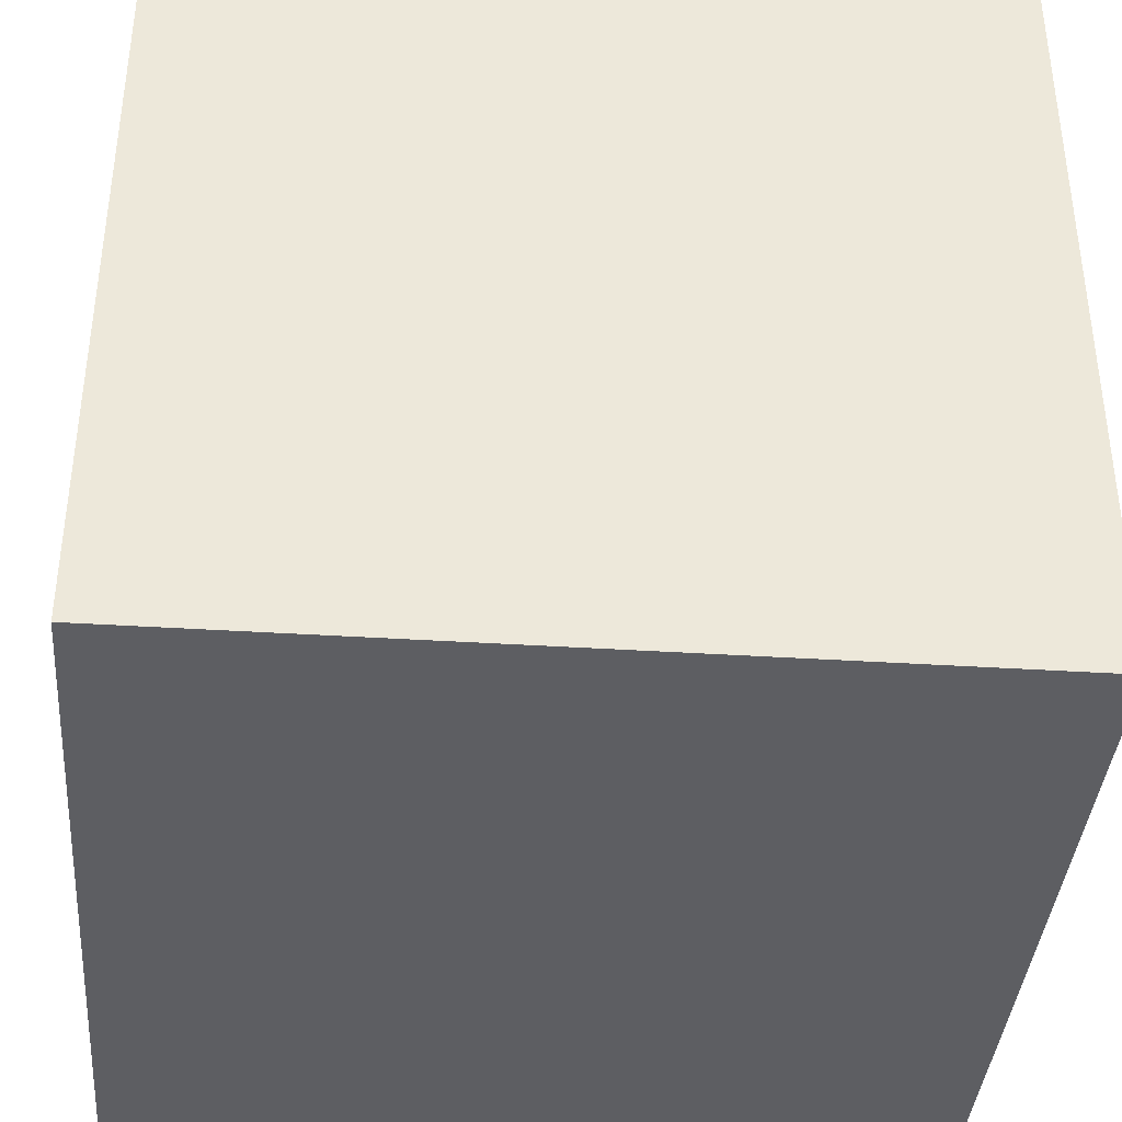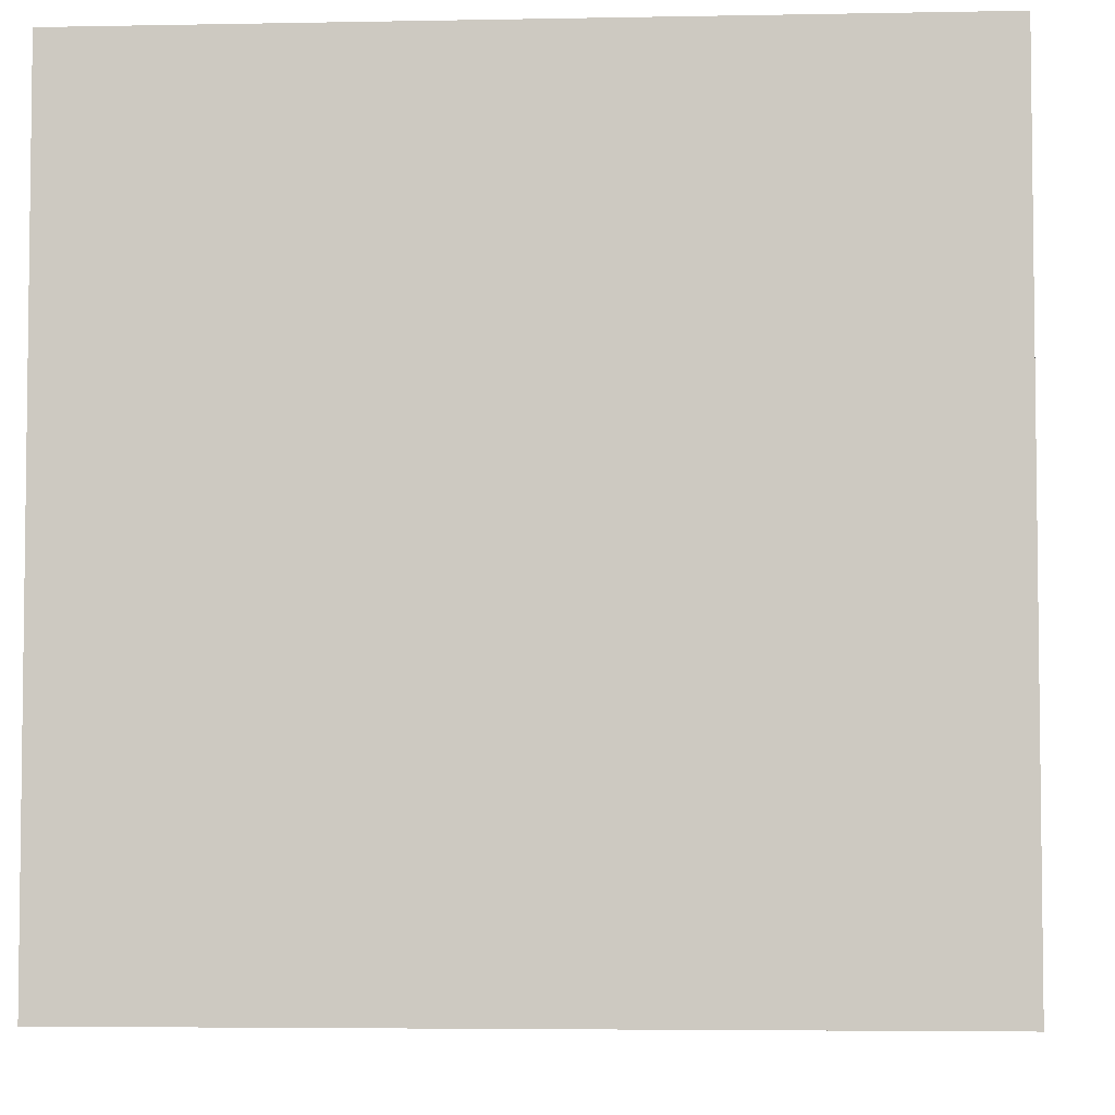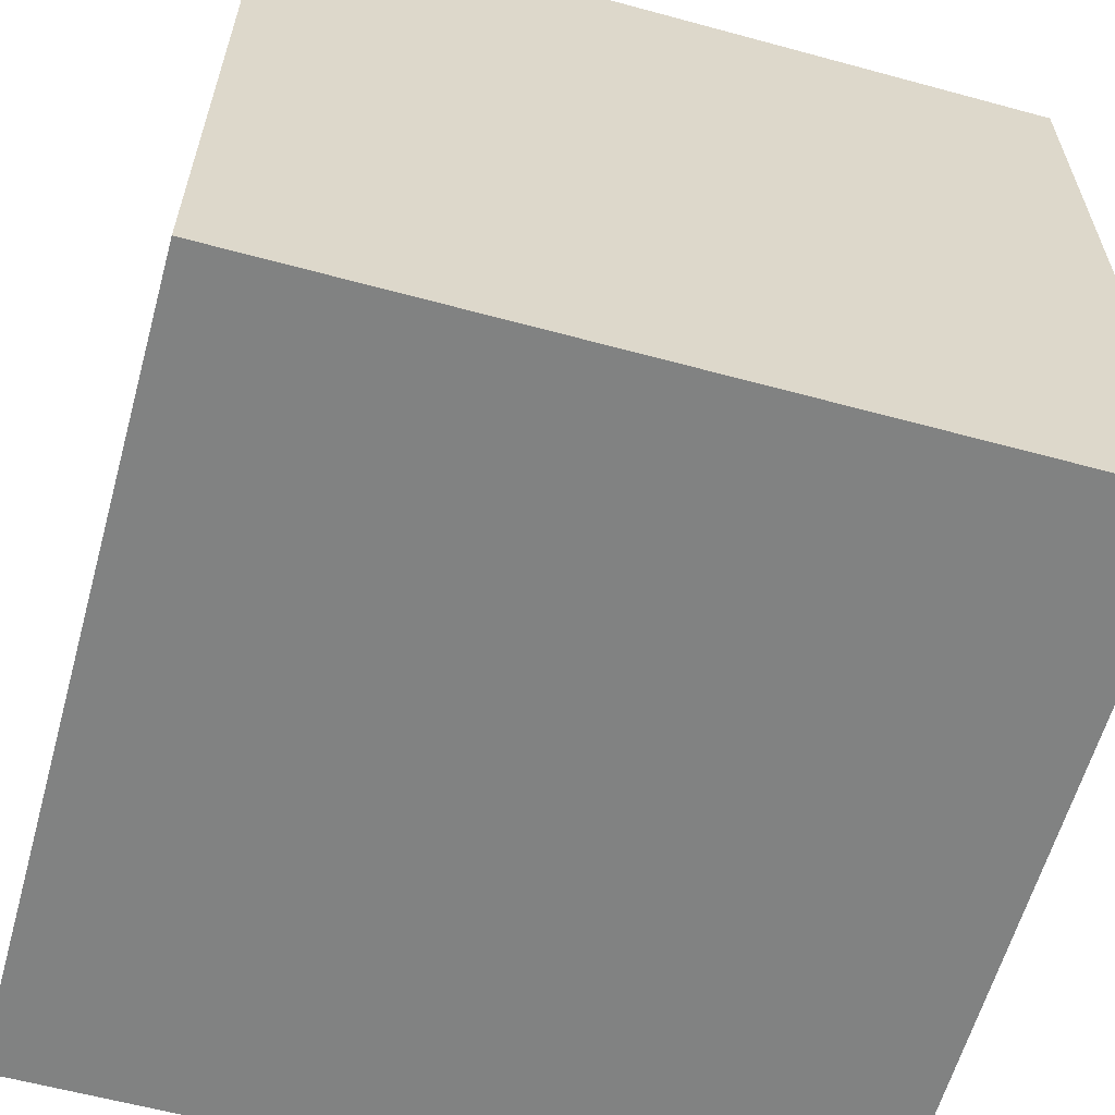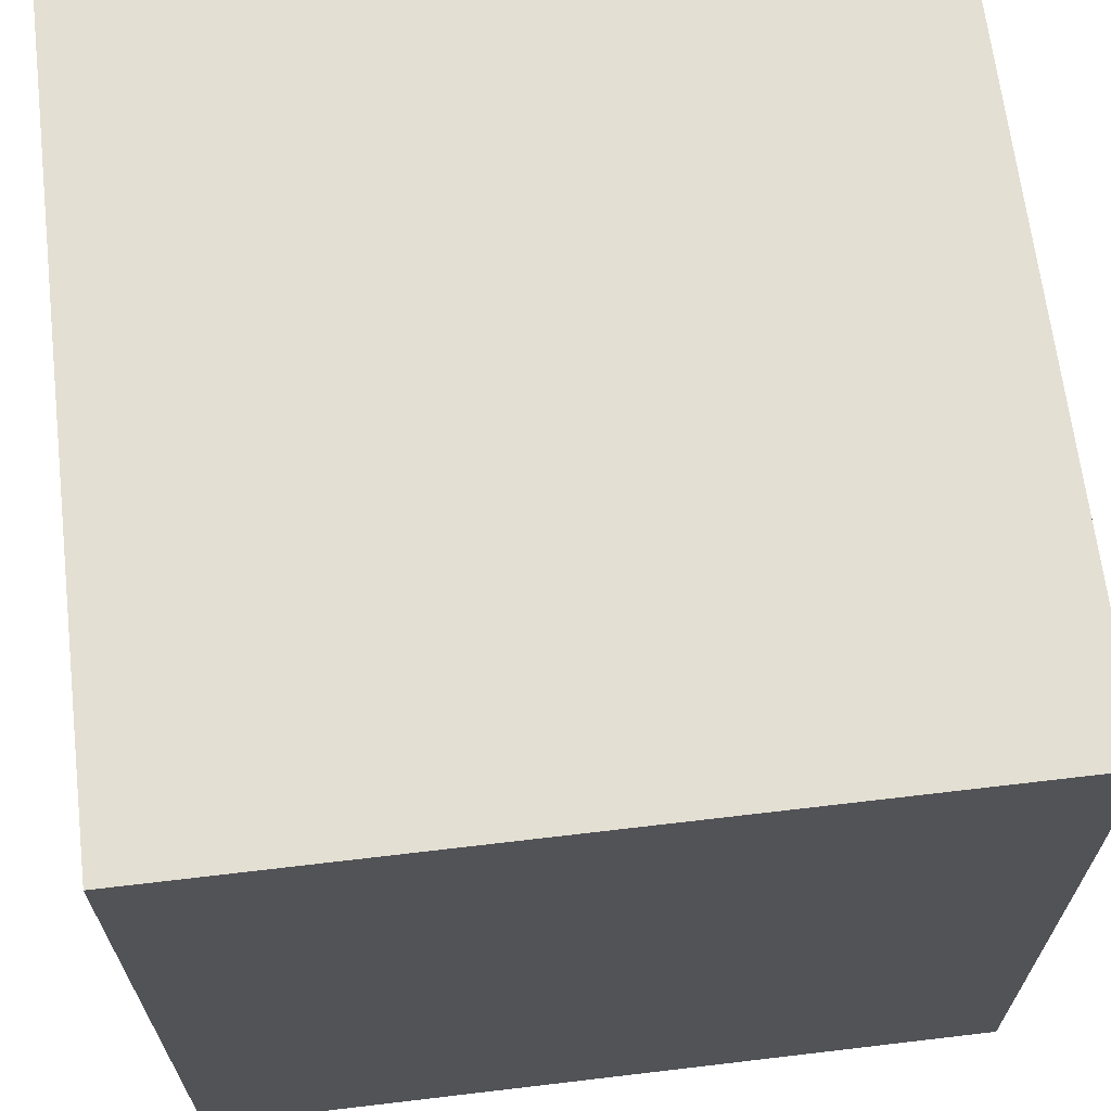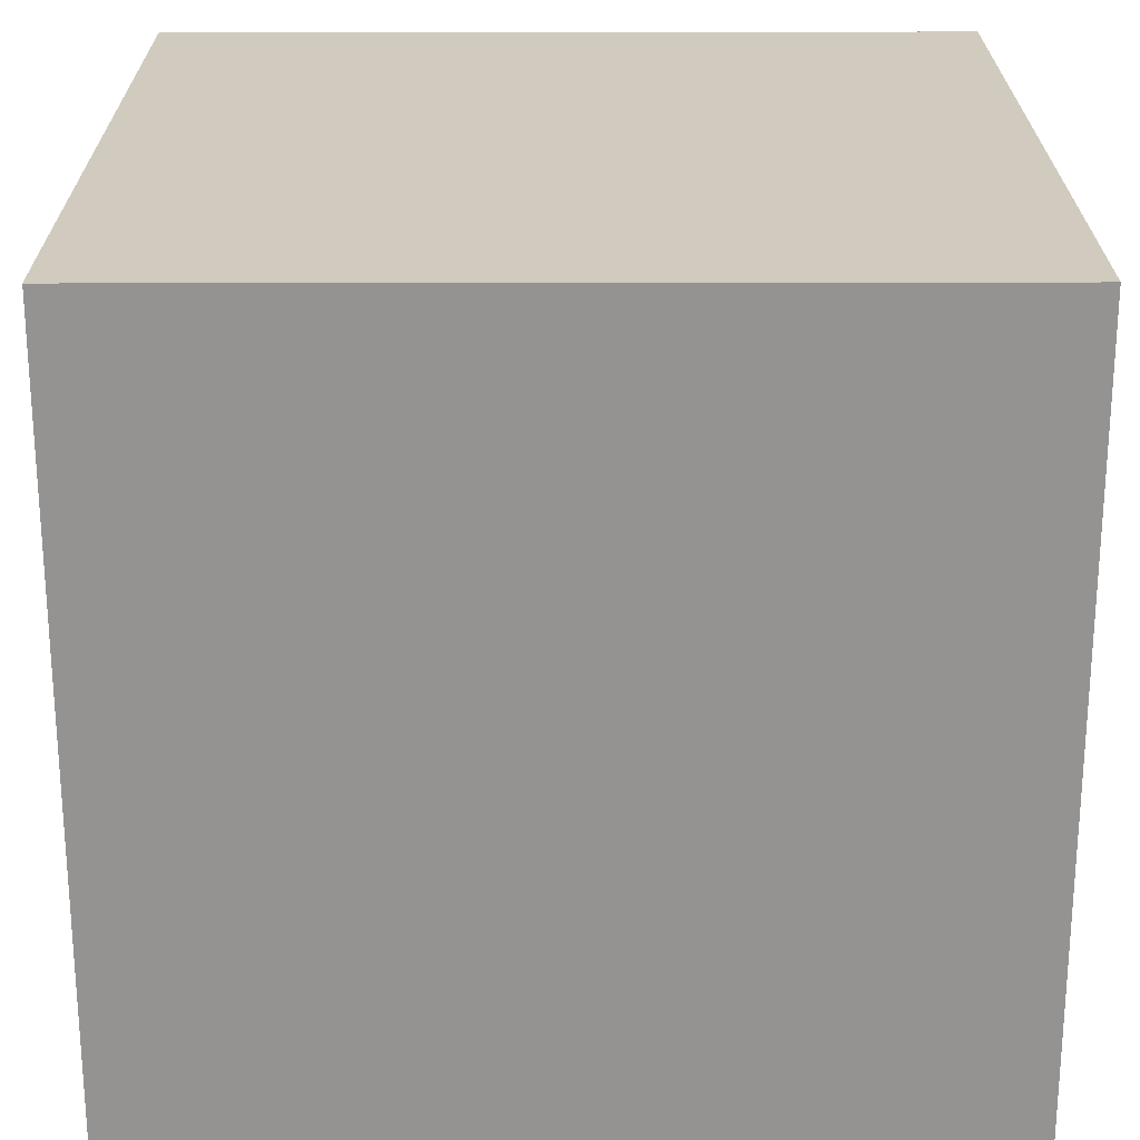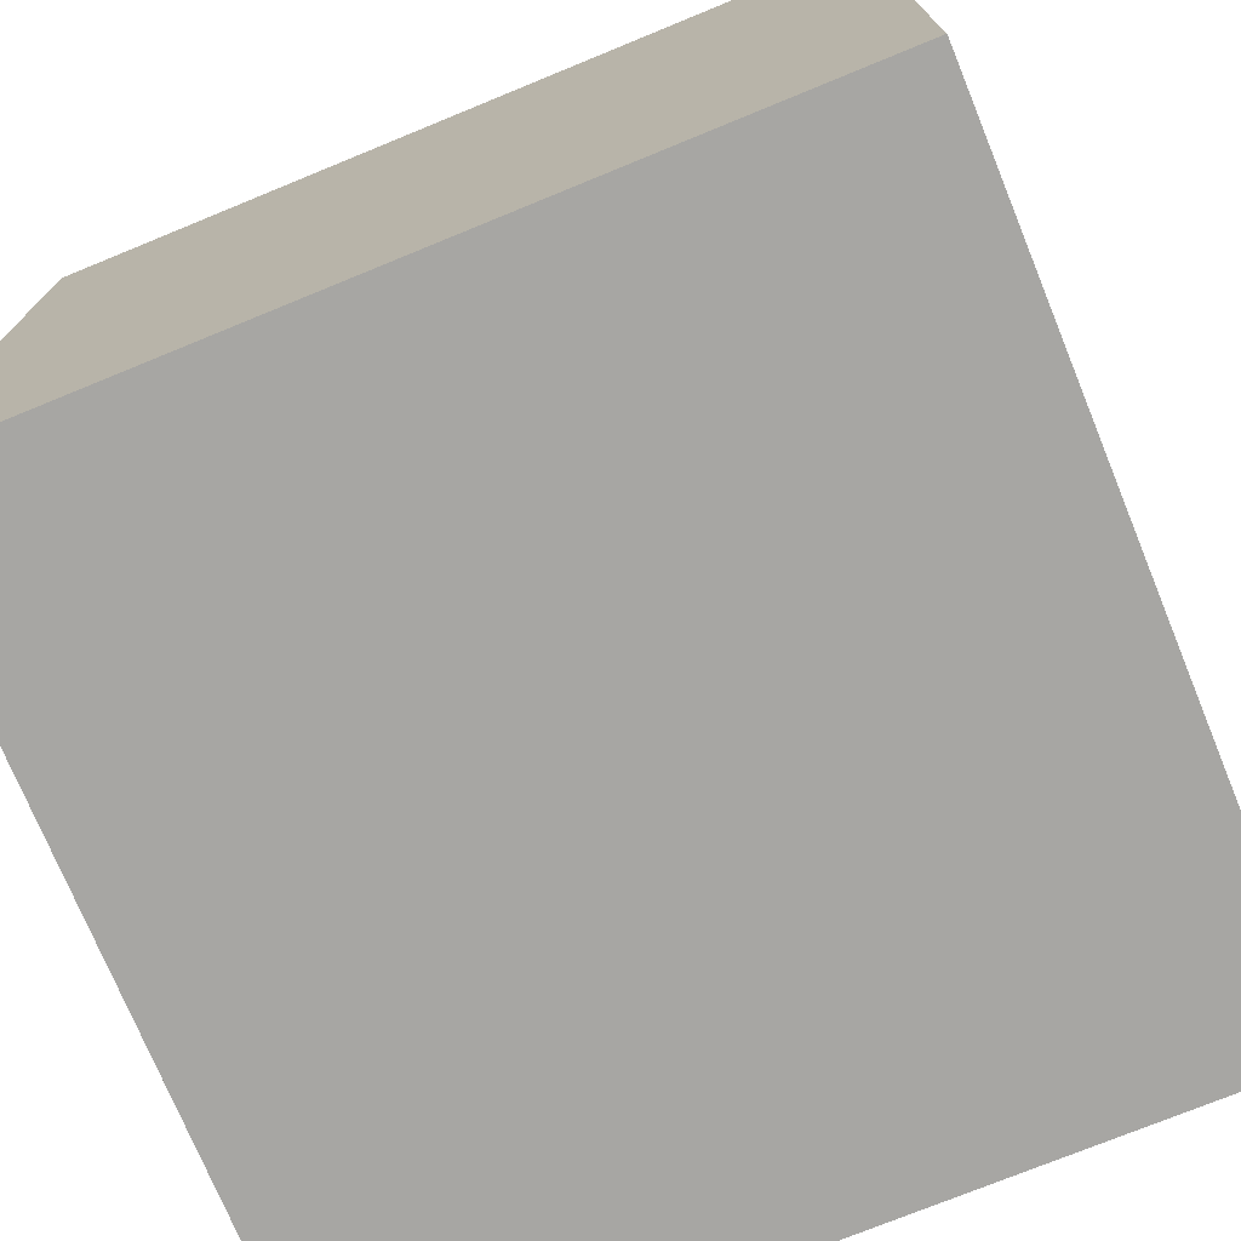
<metadata>
{"format":"obj","ext":"obj","renderer":"f3d","projection":"perspective","resolution":1024,"background":"white","views":[{"elev":-38.6,"azim":85.4,"up":"+Z"},{"elev":-4.6,"azim":3.6,"up":"+Y"},{"elev":-60.6,"azim":74.5,"up":"+Z"},{"elev":66.5,"azim":83.2,"up":"+Y"},{"elev":23.3,"azim":179.8,"up":"+Y"},{"elev":-74.1,"azim":-67.7,"up":"+Y"}]}
</metadata>
<code>
o Cube
v 1 1 -1
v 1 -1 -1
v 1 1 1
v 1 -1 1
v -1 1 -1
v -1 -1 -1
v -1 1 1
v -1 -1 1
f 1 5 7 3
f 4 3 7 8
f 8 7 5 6
f 6 2 4 8
f 2 1 3 4
f 6 5 1 2

</code>
